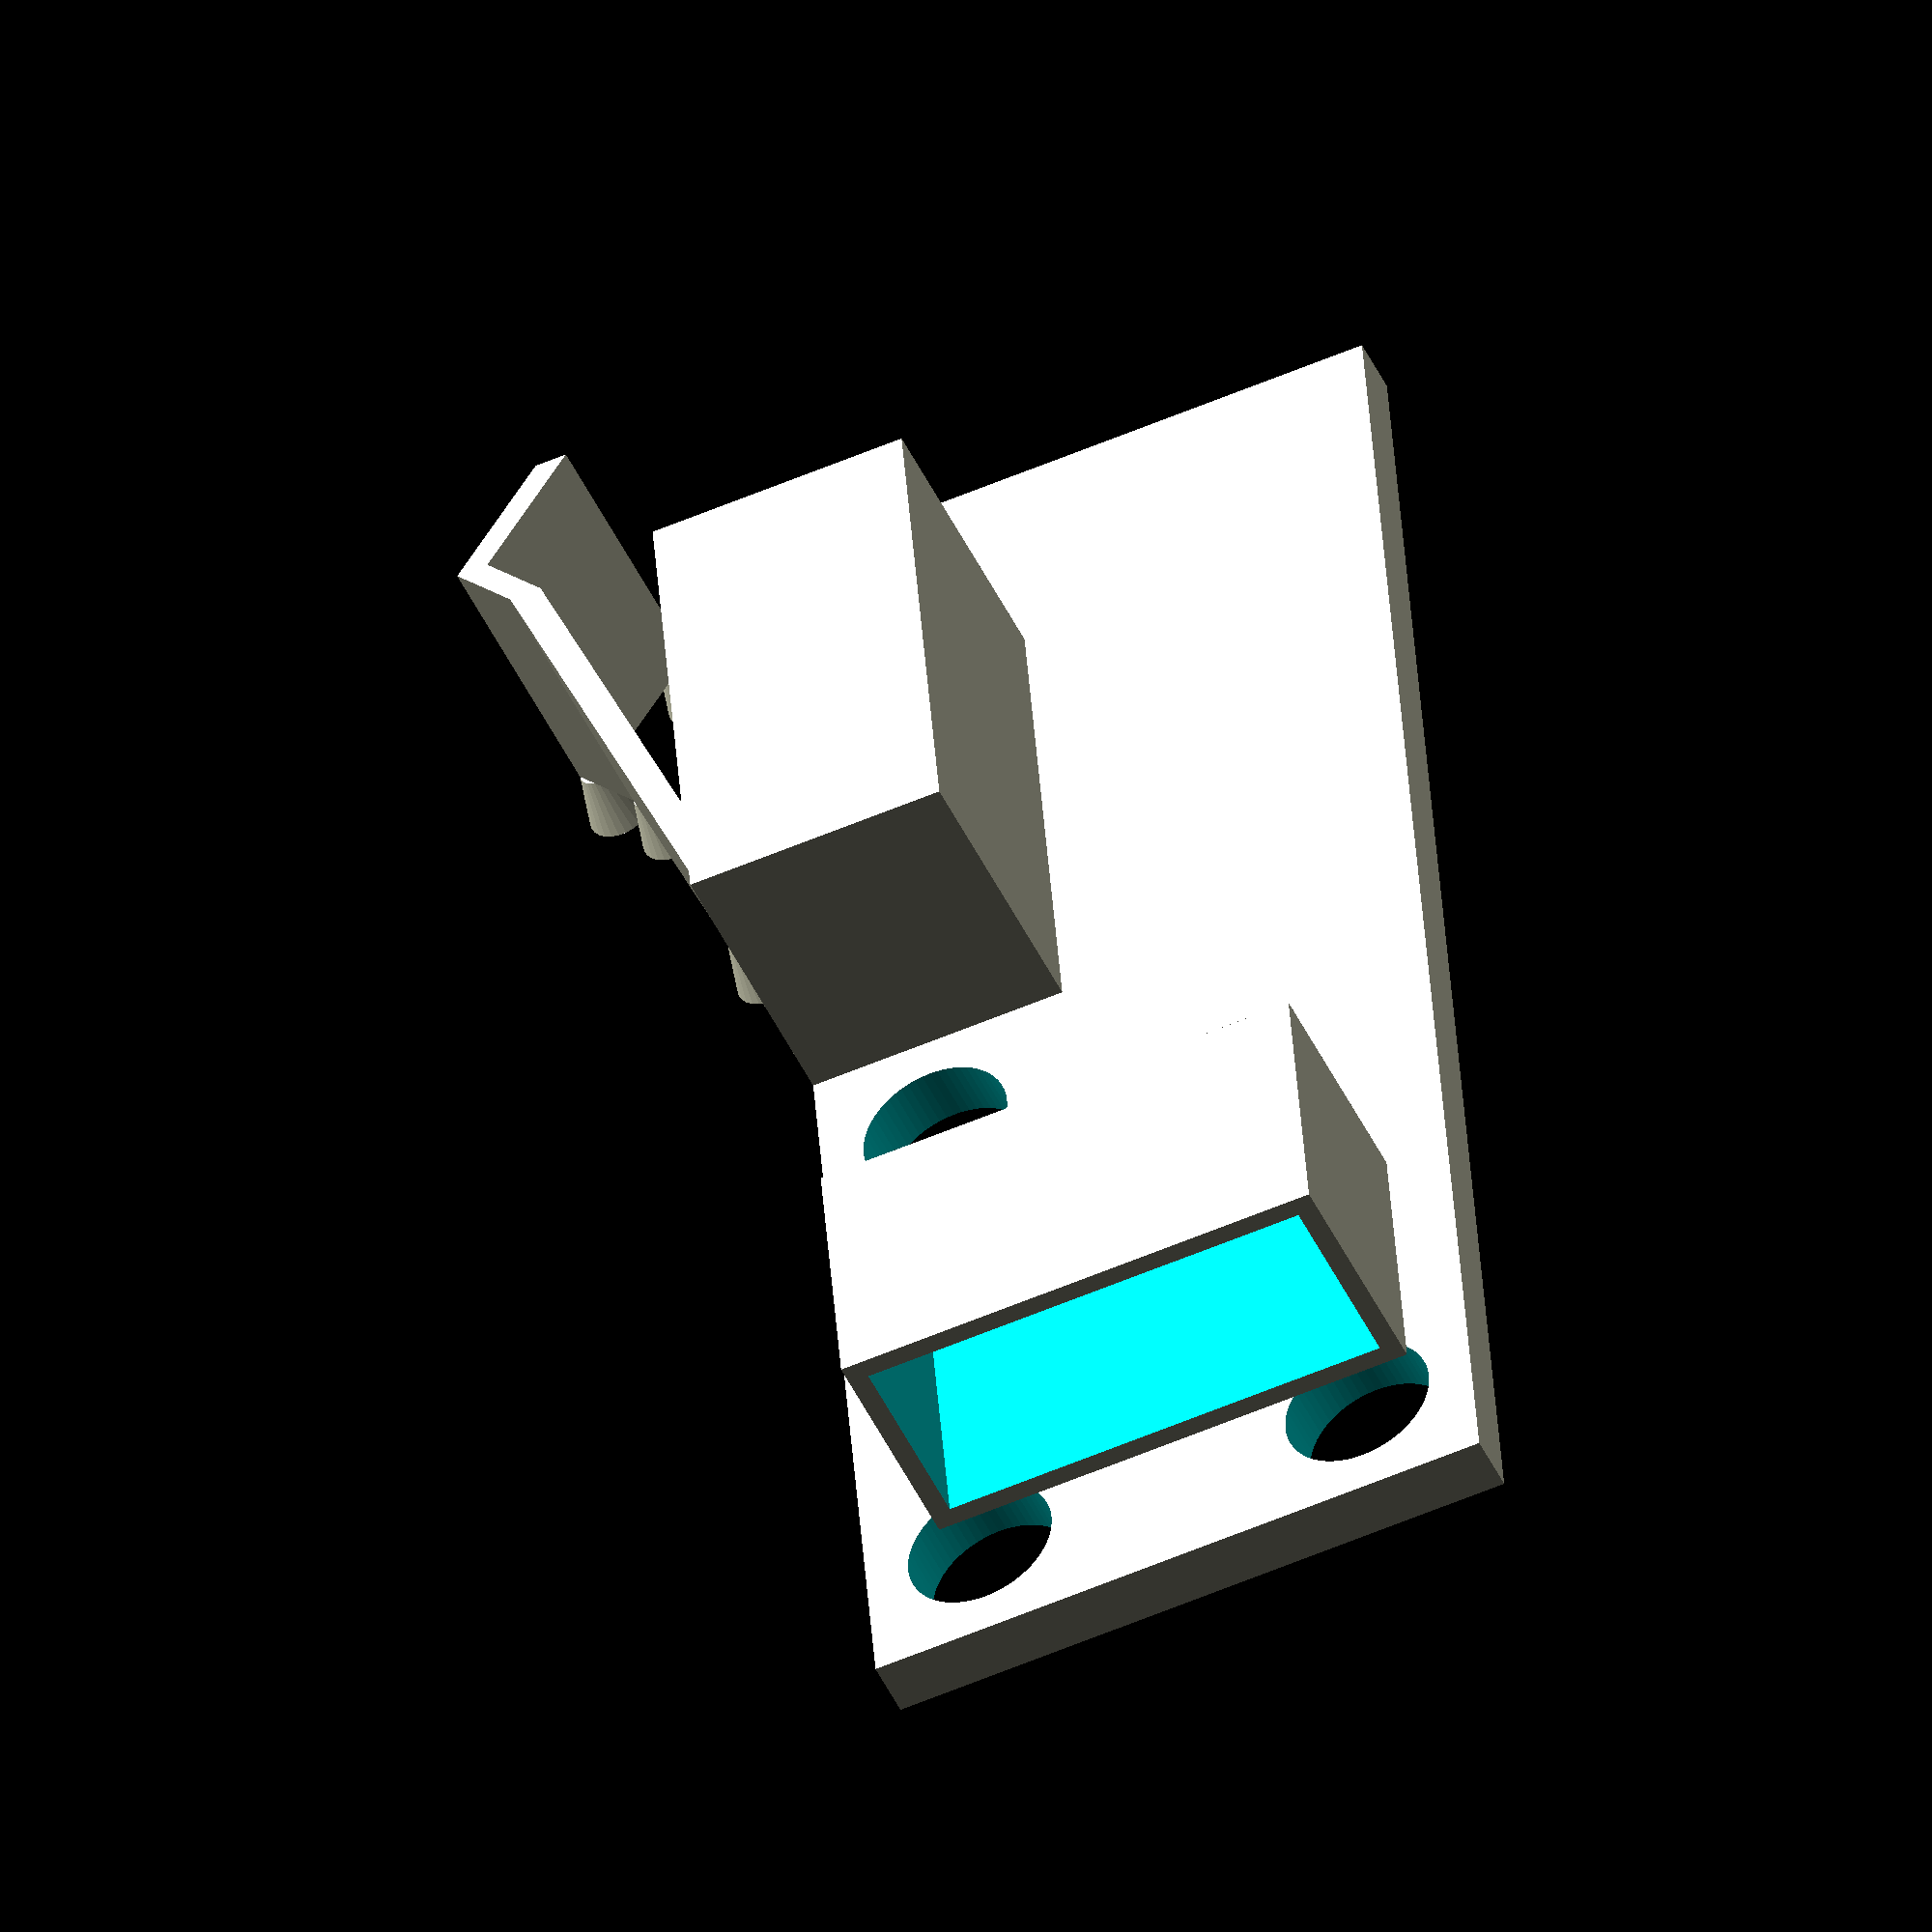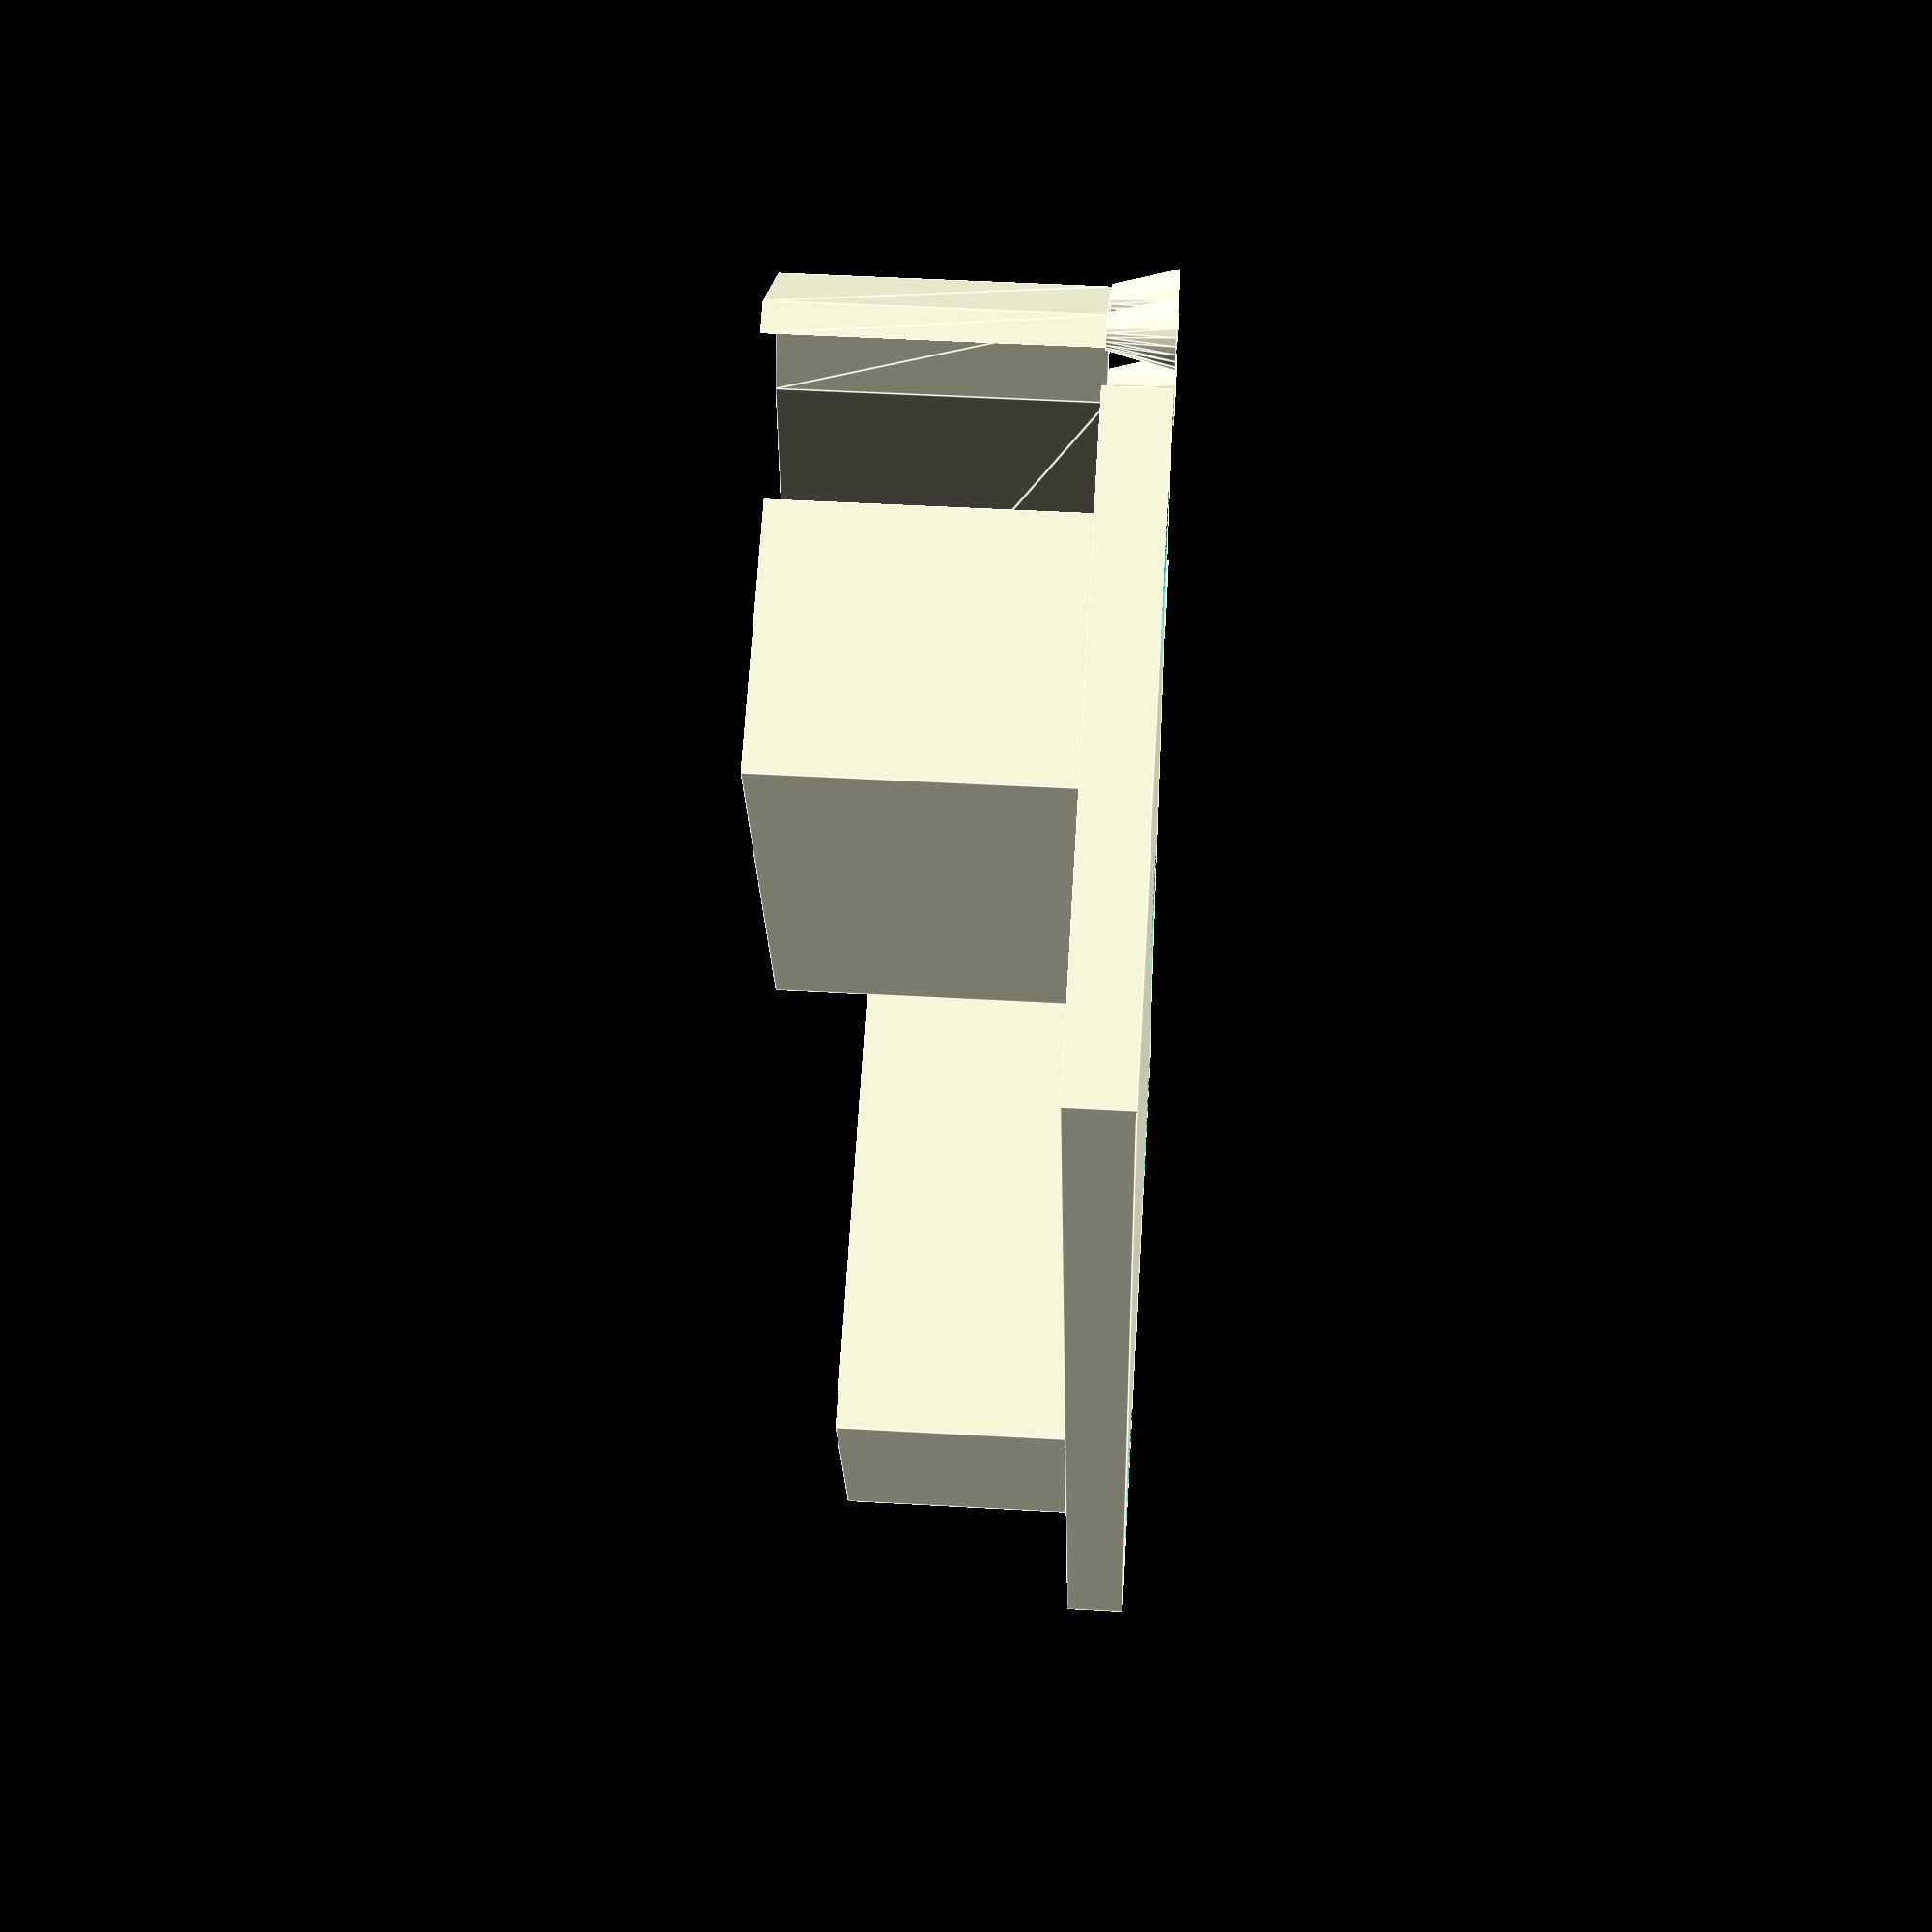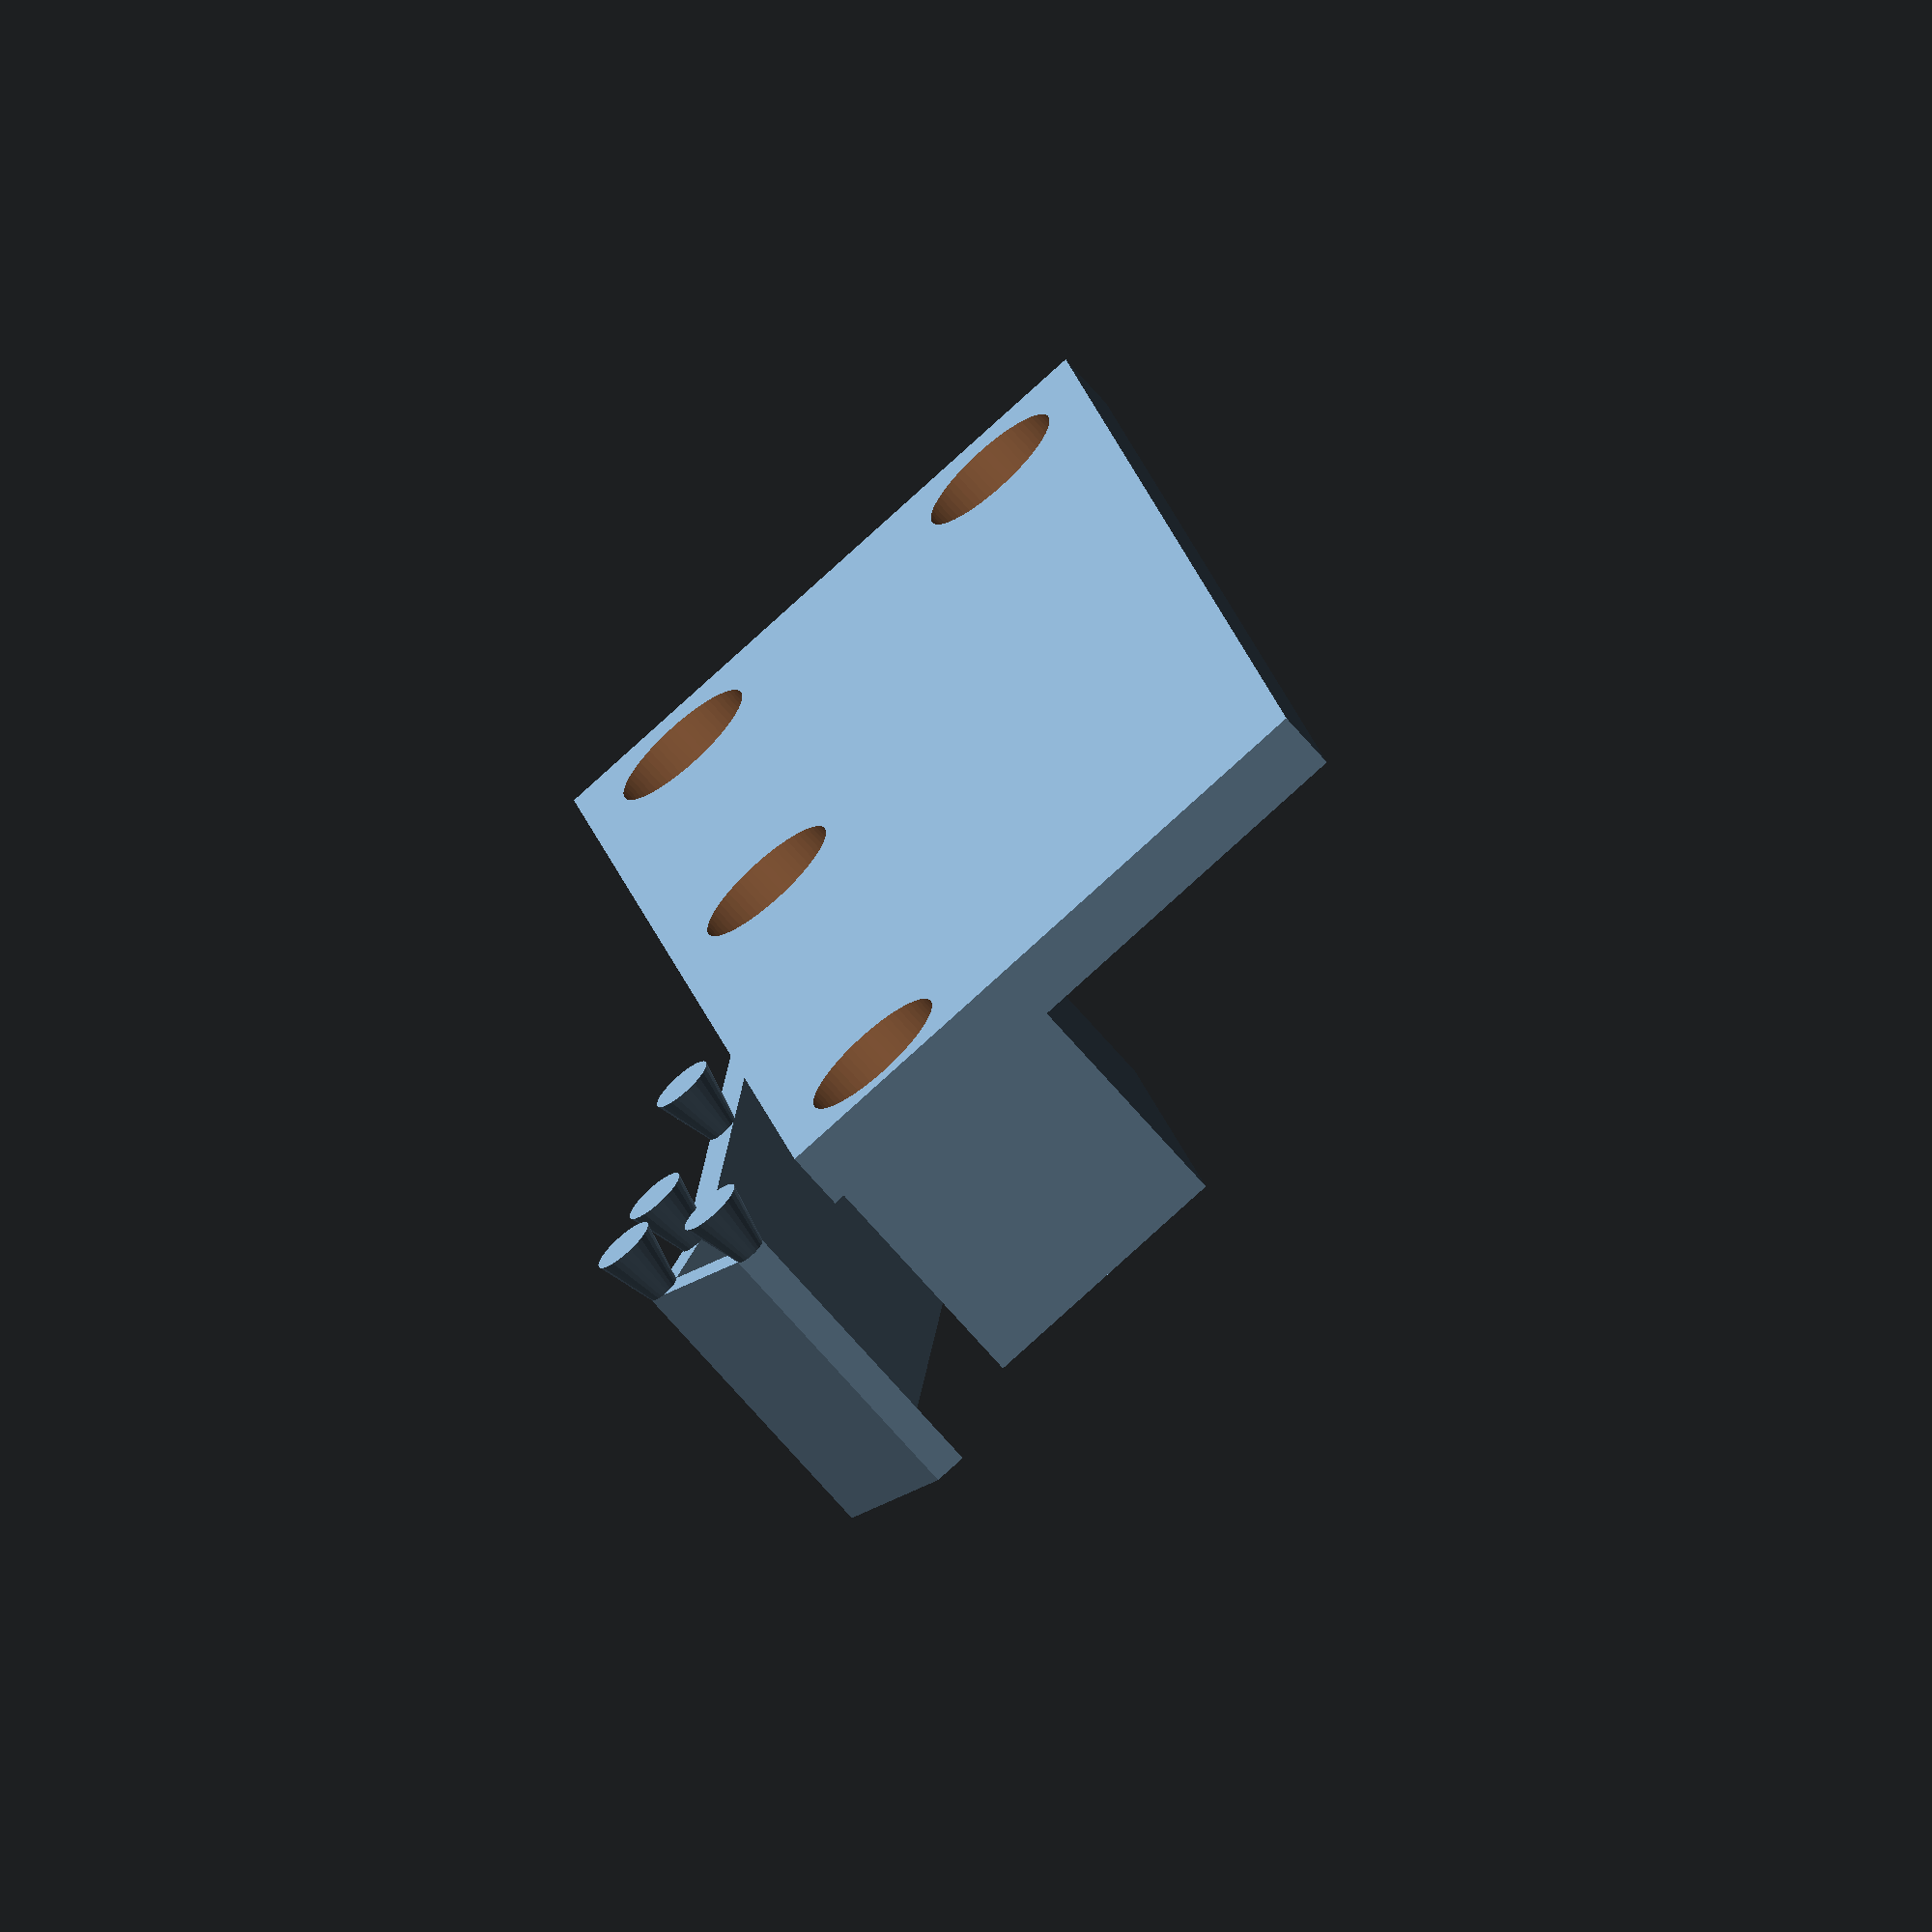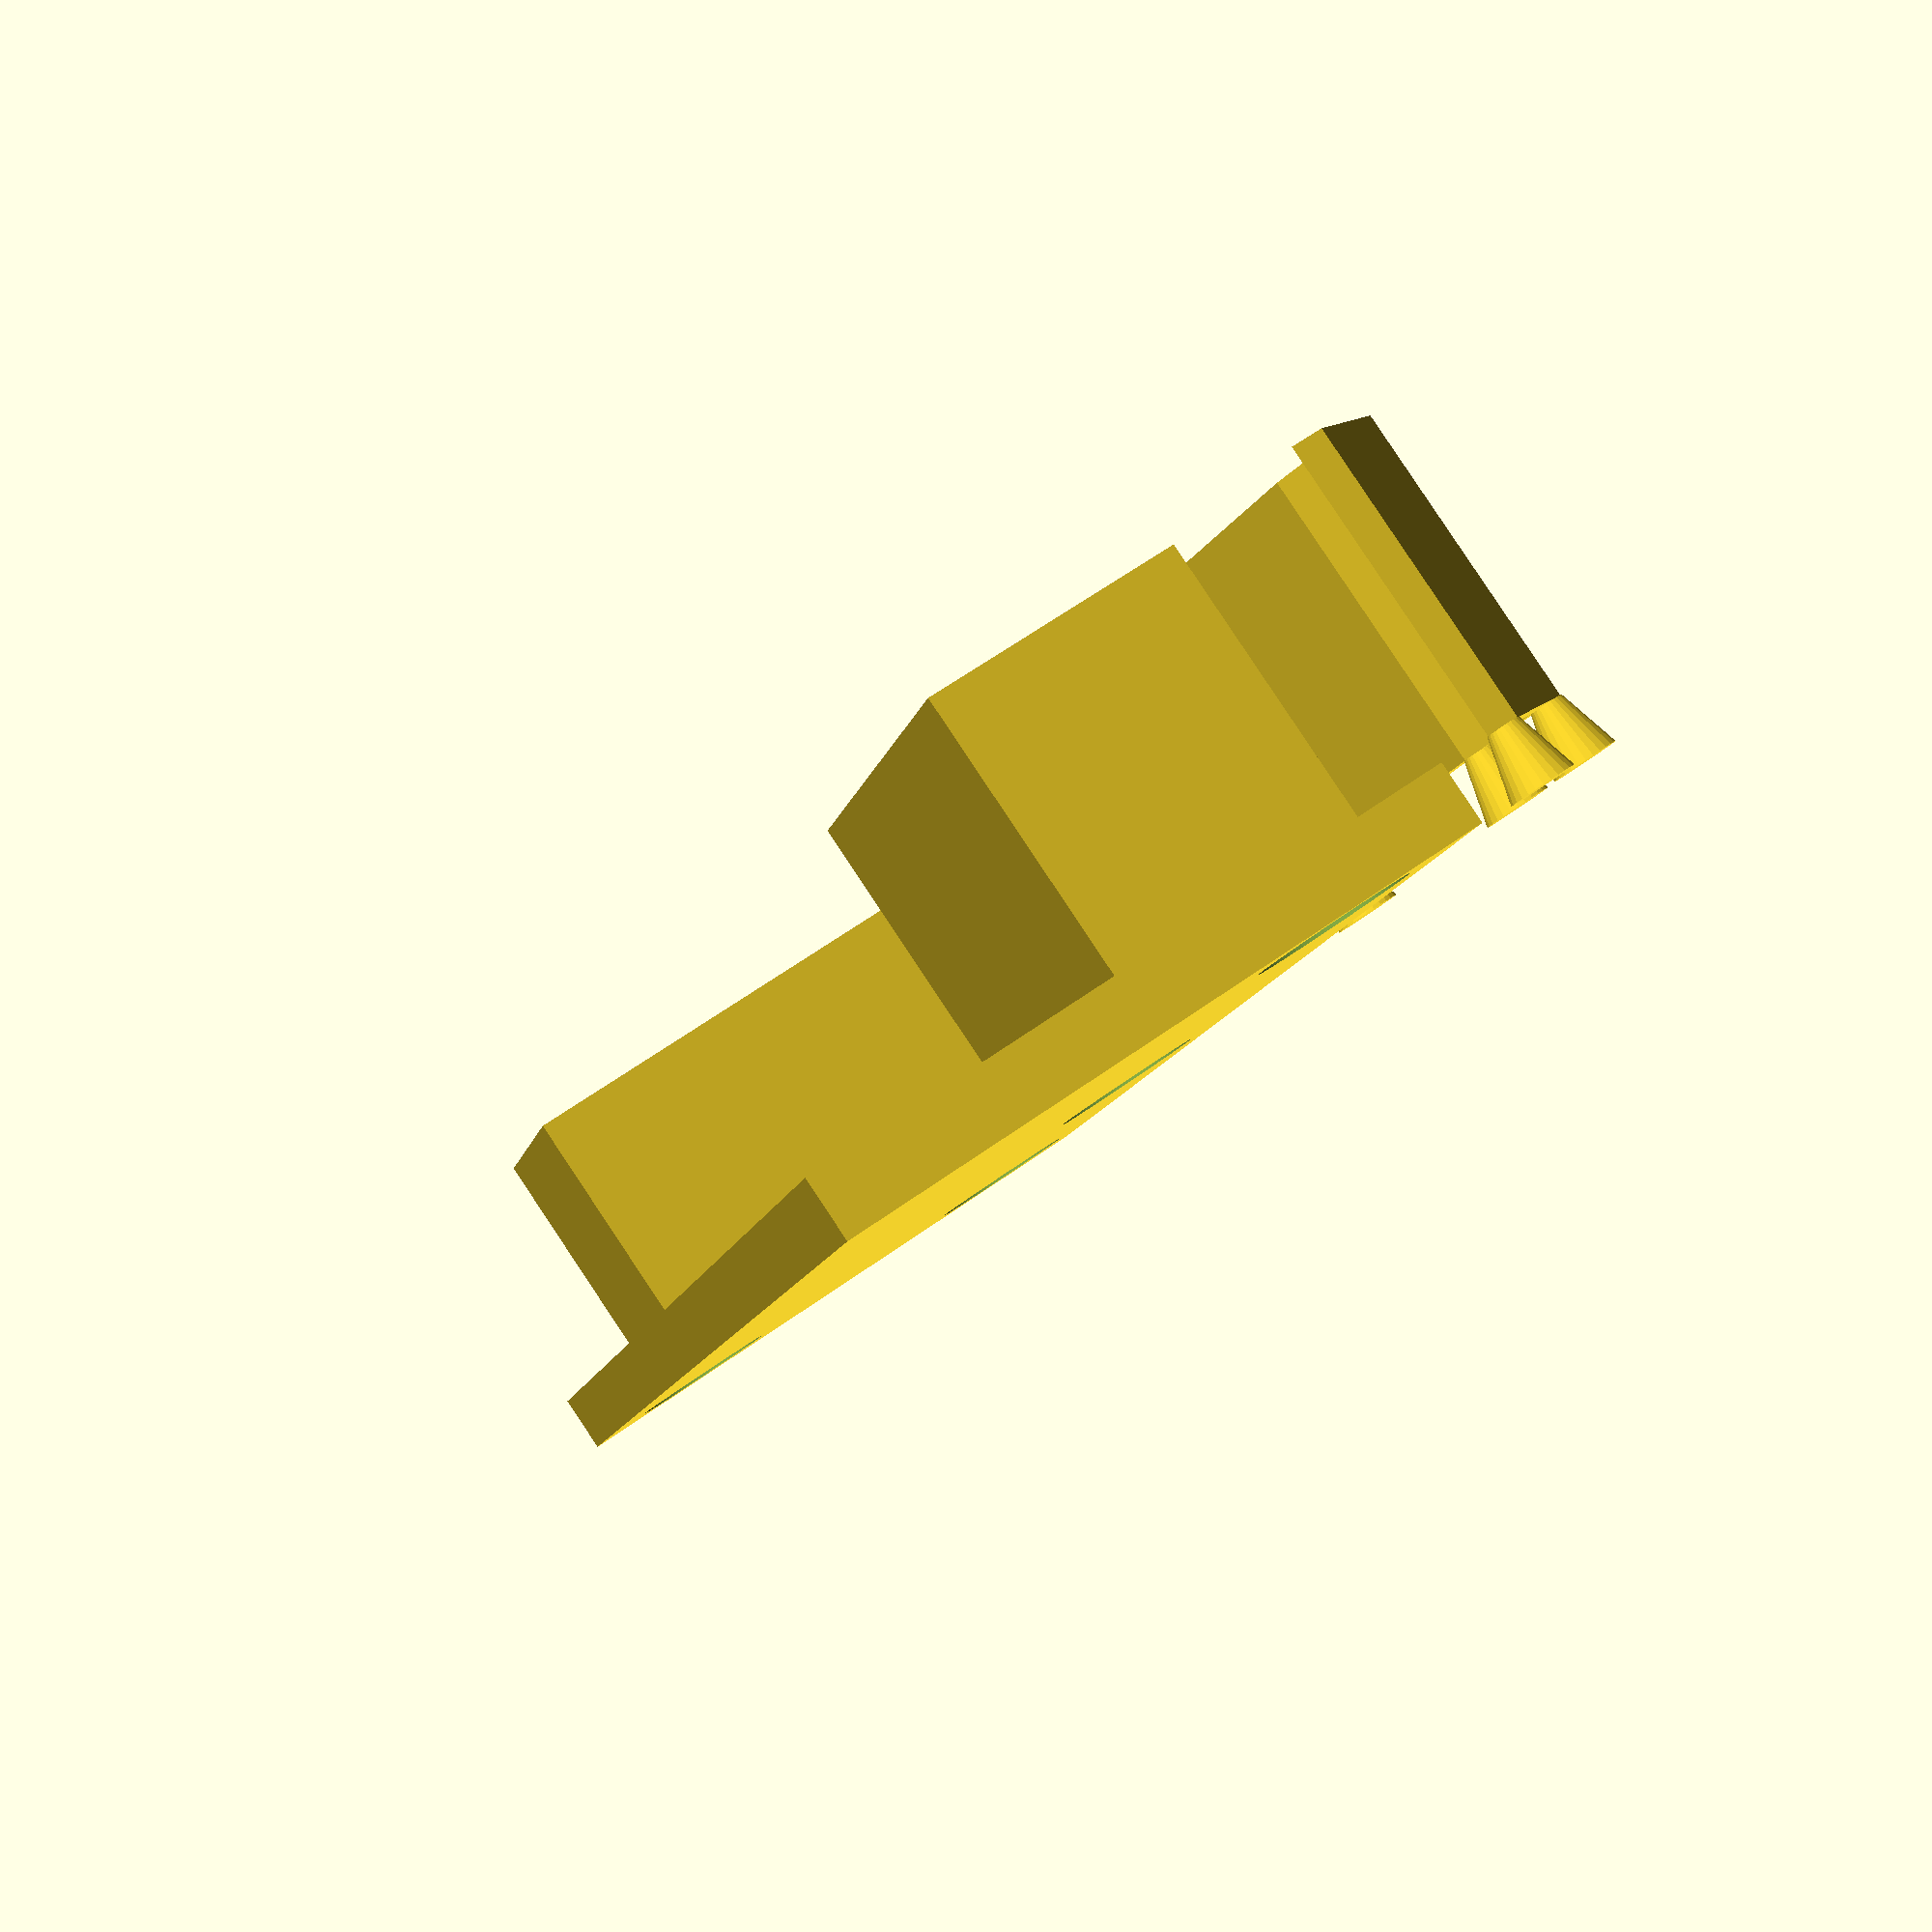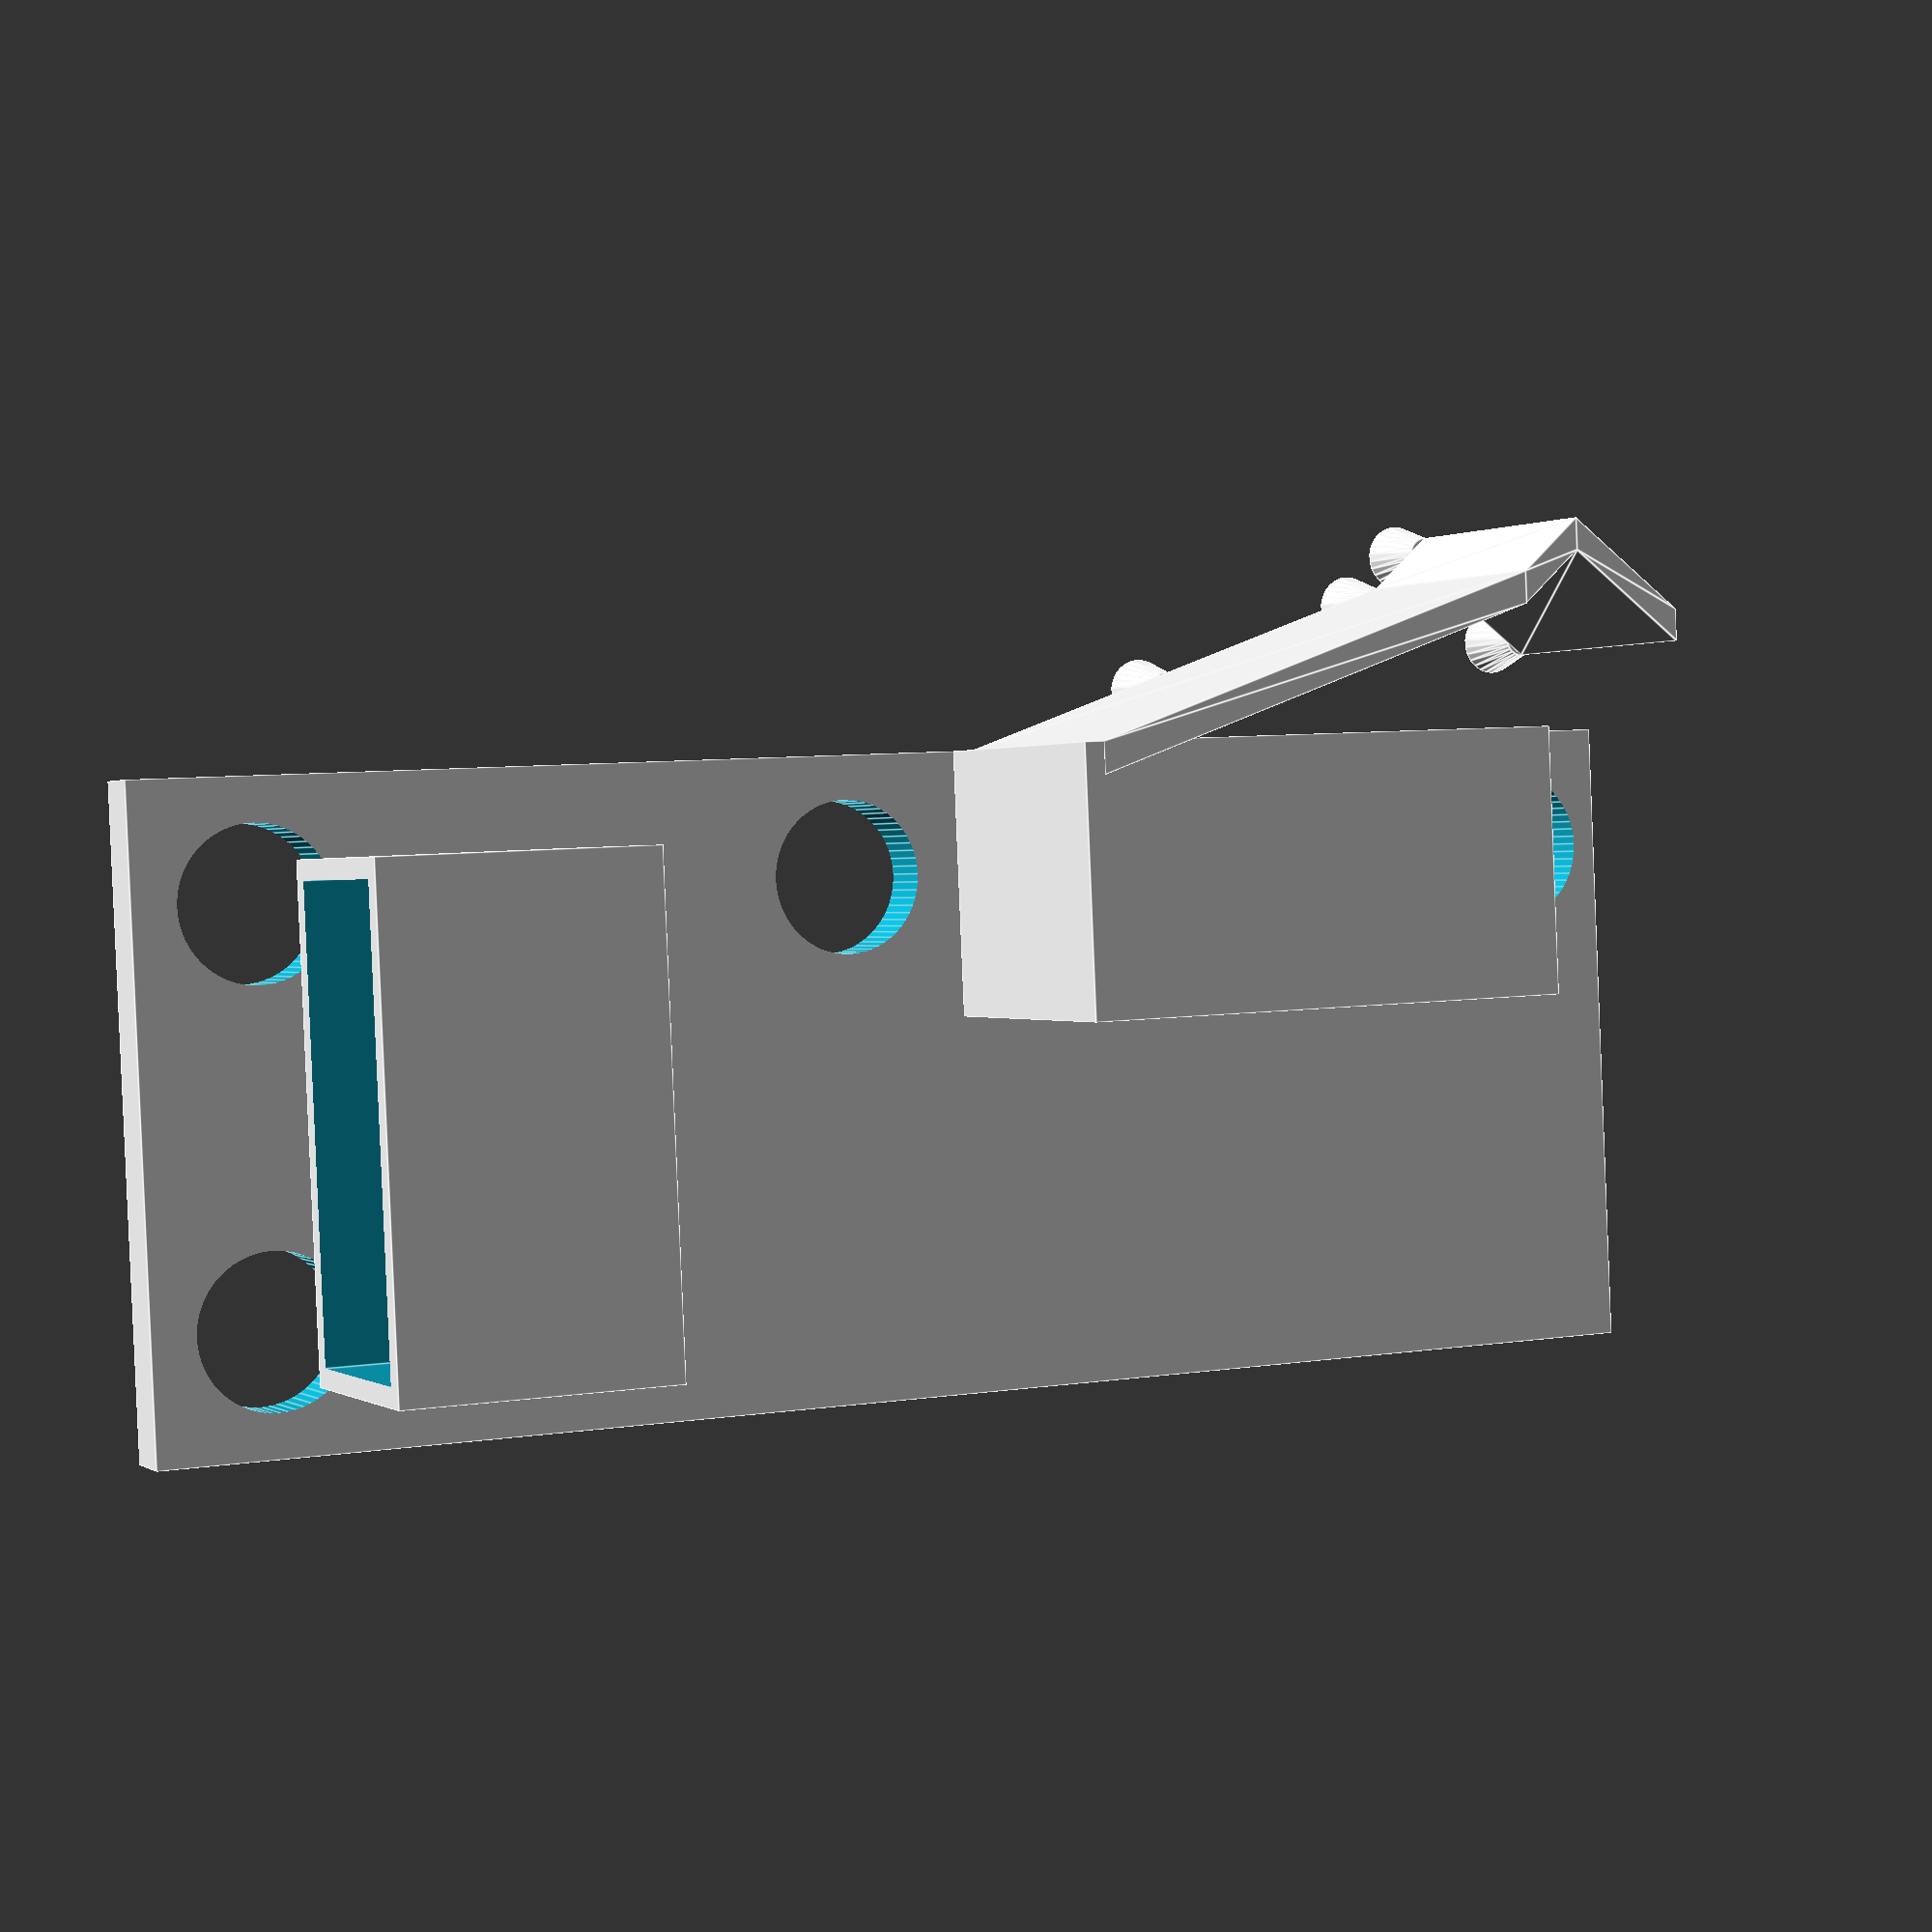
<openscad>
// Copyright 2015 Arthur Davis (thingiverse.com/artdavis)
// This file is licensed under a Creative Commons Attribution 4.0
// International License.
// THE SOFTWARE IS PROVIDED "AS IS", WITHOUT WARRANTY OF ANY KIND, EXPRESS OR
// IMPLIED, INCLUDING BUT NOT LIMITED TO THE WARRANTIES OF MERCHANTABILITY,
// FITNESS FOR A PARTICULAR PURPOSE AND NONINFRINGEMENT. IN NO EVENT SHALL THE
// AUTHORS OR COPYRIGHT HOLDERS BE LIABLE FOR ANY CLAIM, DAMAGES OR OTHER
// LIABILITY, WHETHER IN AN ACTION OF CONTRACT, TORT OR OTHERWISE, ARISING
// FROM, OUT OF OR IN CONNECTION WITH THE SOFTWARE OR THE USE OR OTHER
// DEALINGS IN THE SOFTWARE.

// Endstop limit switch board
//
// This is a model of the MakerBot endstop limit switch in my Makerfront i3PRO.
// This is a commonly used switch in other 3D printers. I wanted a CAD model of
// the switch for a project but the model also prints well enough for a
// tangible application. The model includes some tiny stubs beneath the leaf
// spring to help the material bridge which are easily snipped off after
// printing. To get a CAD model without the stubs, change the "support=true"
// parameter in the limswitch() call near the bottom of the file to
// "support=false".

// Units are in mm

// Optimize view for Makerbot Customizer:
// preview[view:"south west", tile:"top diagonal"]

/* [Global] */
// Whether or not to include printer support
support = "Yes"; // [Yes, No]
// 0.8 prints well (atcual thick ~0.25)
leaf_spring_thickness = 0.8; // [0.2:0.1:1.2]


/* [Hidden] */
// Special variables for arc generation:
$fa = 0.1; // minimum fragment angle
$fs = 0.2; // minimum fragment size

// Circuit board dimensions
board_width=16;
board_height=39.5;
board_th=1.5;

module circ_board() {
// Circuit board with holes
    hole_diam = 3.8;
    hole_coords = [
      [3, 3],
      [13, 3],
      [3, 18],
      [3, 37],
    ];
    difference() {
        // Circuit board
        cube(size = [board_width,
                     board_height,
                     board_th]);
        for (xy = hole_coords) {
            translate([xy[0], xy[1], 0])
                cylinder(h=4, d=hole_diam, center=true);
        }
    }
}

module connector(origin=[0, 0, 0]) {
    // Connector
    //
    // Parameters
    // ----------
    // origin : [x, y, z] coordinate of connector origin
    //          (default: [0, 0, 0]
    conn_width = 12.4;
    conn_depth = 6.9;
    conn_height = 5.9;
    conn_wall = 0.5;
    translate(origin) {
        difference() {
        // External shell of connector
        cube(size = [conn_width, conn_depth, conn_height]);
        // Internal shell of connector
        translate([conn_wall, -conn_wall, conn_wall])
        cube(size = [conn_width - conn_wall * 2,
                     conn_depth,
                     conn_height - conn_wall * 2]);
        }
    }
}

// Limit switch
module limswitch(origin=[0, 0, 0], support=true) {
    // Limit Switch
    //
    // Parameters
    // ----------
    // origin : [x, y, z] coordinate of limit switch origin
    //          (default: [0, 0, 0]
    // support : boolean for putting in support for the leaf spring
    //           when printing (default: true)
    sw_width = 6.6;
    sw_length = 12.7;
    sw_height = 7.4;
    leaf_th = leaf_spring_thickness;
    leaf_coords = [
      [0, 0.5],
      [-3.81 , 12.2],
      [-5.1, 13.7],
      [-2.8, 16.5],
      // Give the leaf spring thickness so it can be extruded
      [-2.8 + leaf_th, 16.5],
      [-5.1 + leaf_th, 13.7],
      [-3.81 + leaf_th , 12.2],
      [0 + leaf_th, 0.5],
    ];
    support_coords = [
      [-1.8, 6],
      [-3.81 , 12.2],
      [-5.1, 13.7],
      [-2.8, 16.5],
    ];
    translate(origin) {
        union() {
            cube(size = [sw_width, sw_length, sw_height]);
            linear_extrude(height = sw_height)
                polygon(leaf_coords);
            if(support) {
                for(i = [0 : 3]){
                    translate([support_coords[i][0] + leaf_th/2,
                               support_coords[i][1], -board_th]){
                    cylinder(h=board_th, d1=2*leaf_th, d2=leaf_th);
                    }
                }
            }
        }
    }
}

// Assemble the board
module assemble(support=true) {
    union() {
        circ_board();
        connector(origin=[2, 4, board_th]);
        limswitch(origin=[0, 21, board_th], support=support);
    }
}

if (support == "Yes")
    assemble(support=true);
else
    assemble(support=false);

</openscad>
<views>
elev=225.8 azim=175.5 roll=156.3 proj=o view=solid
elev=312.6 azim=20.8 roll=93.7 proj=p view=edges
elev=70.4 azim=190.3 roll=220.9 proj=o view=wireframe
elev=93.9 azim=166.3 roll=33.7 proj=p view=wireframe
elev=359.4 azim=87.4 roll=335.2 proj=p view=edges
</views>
